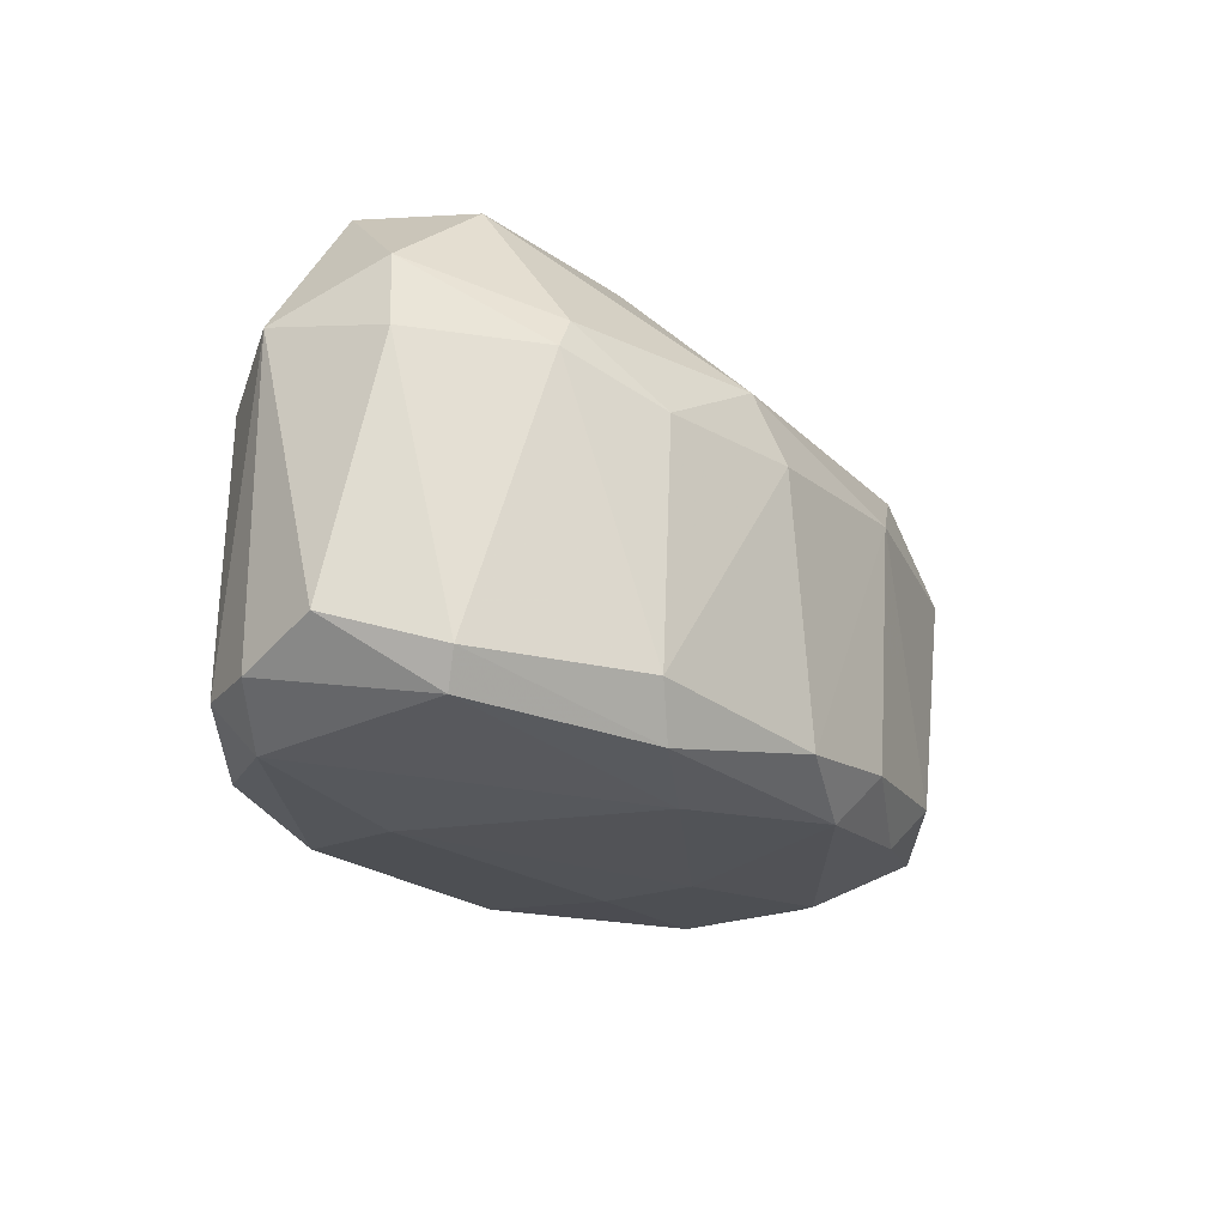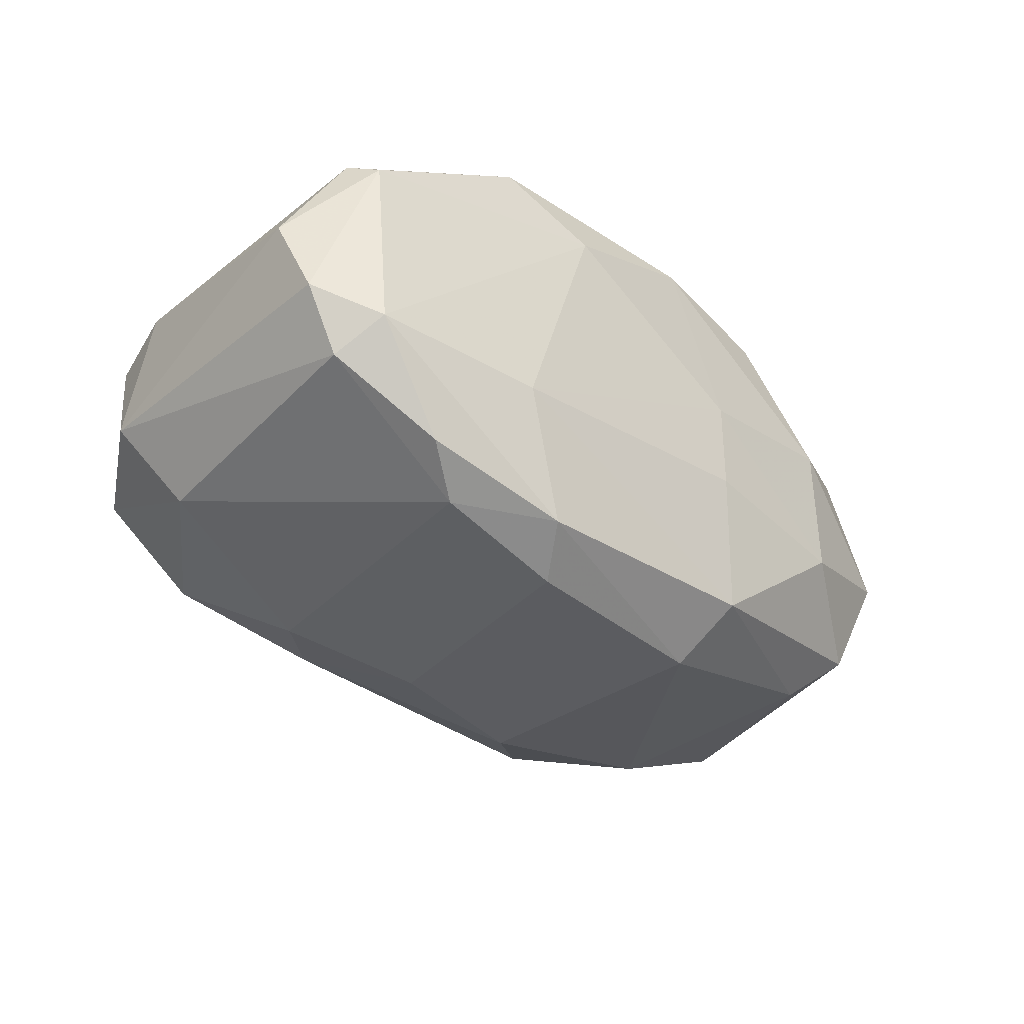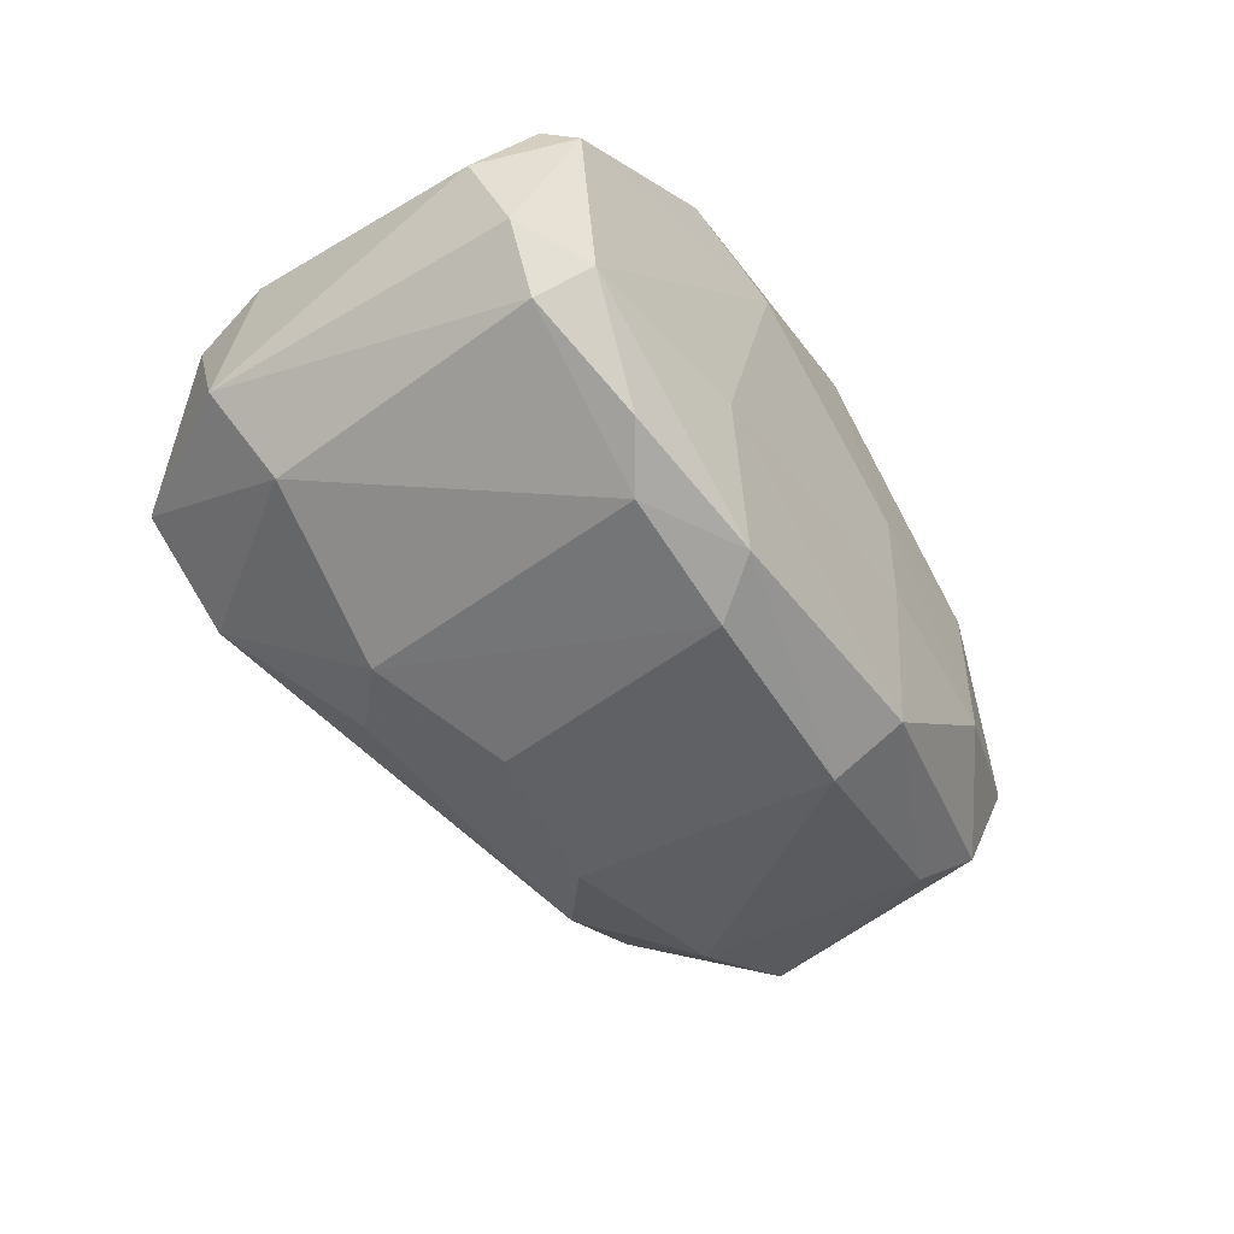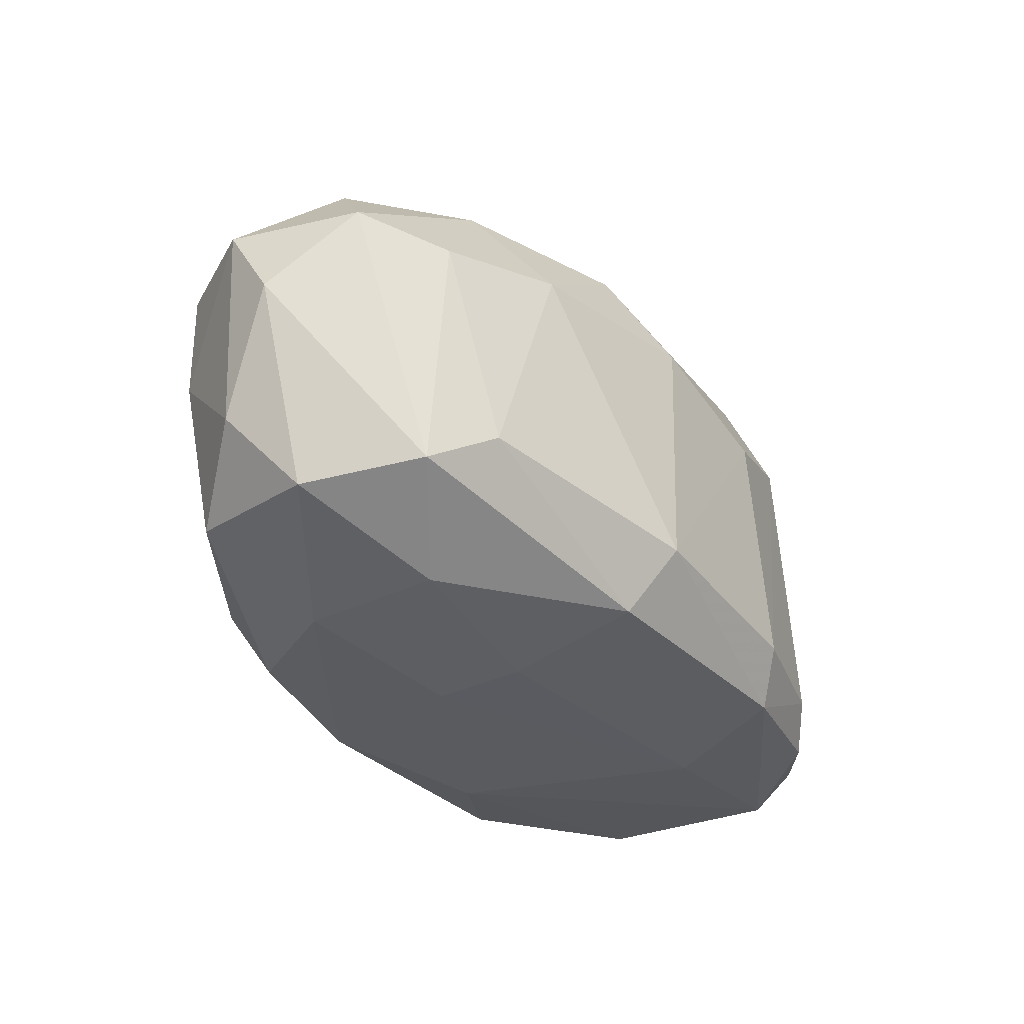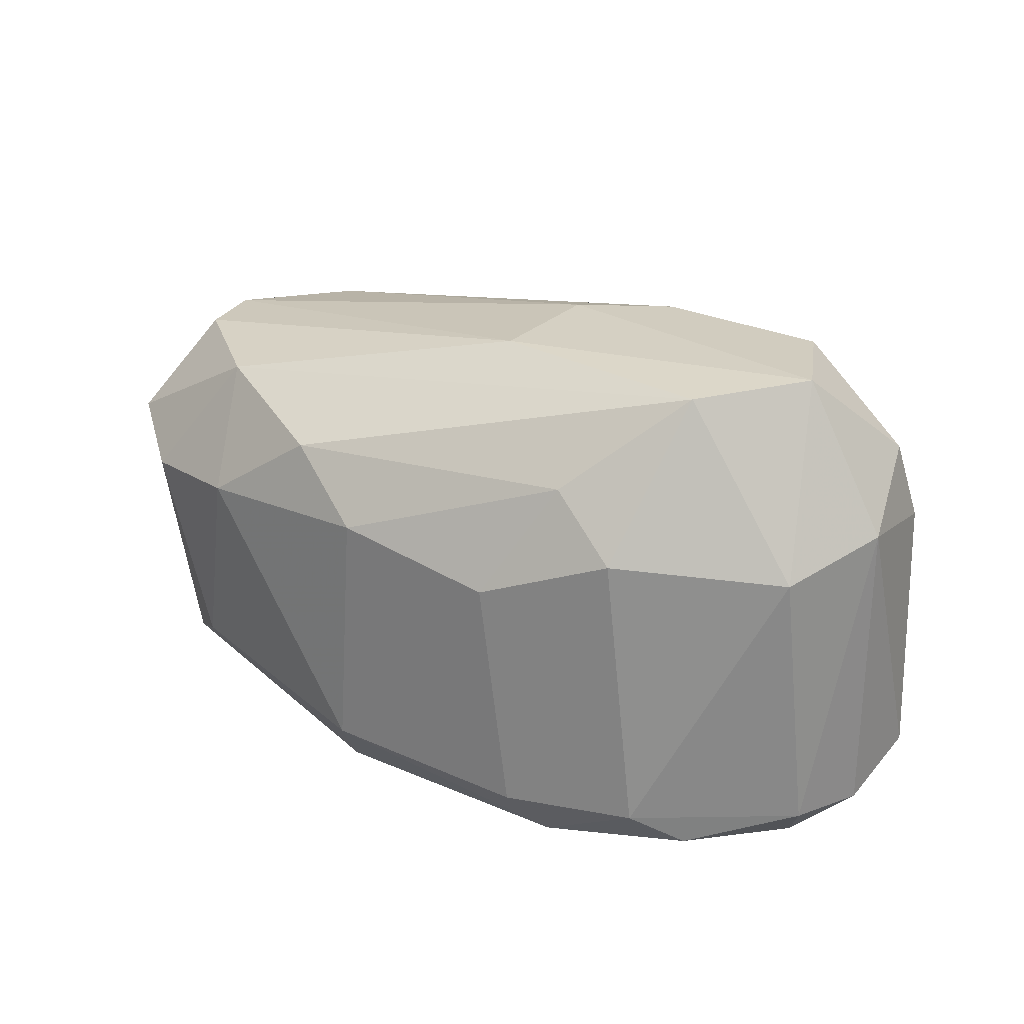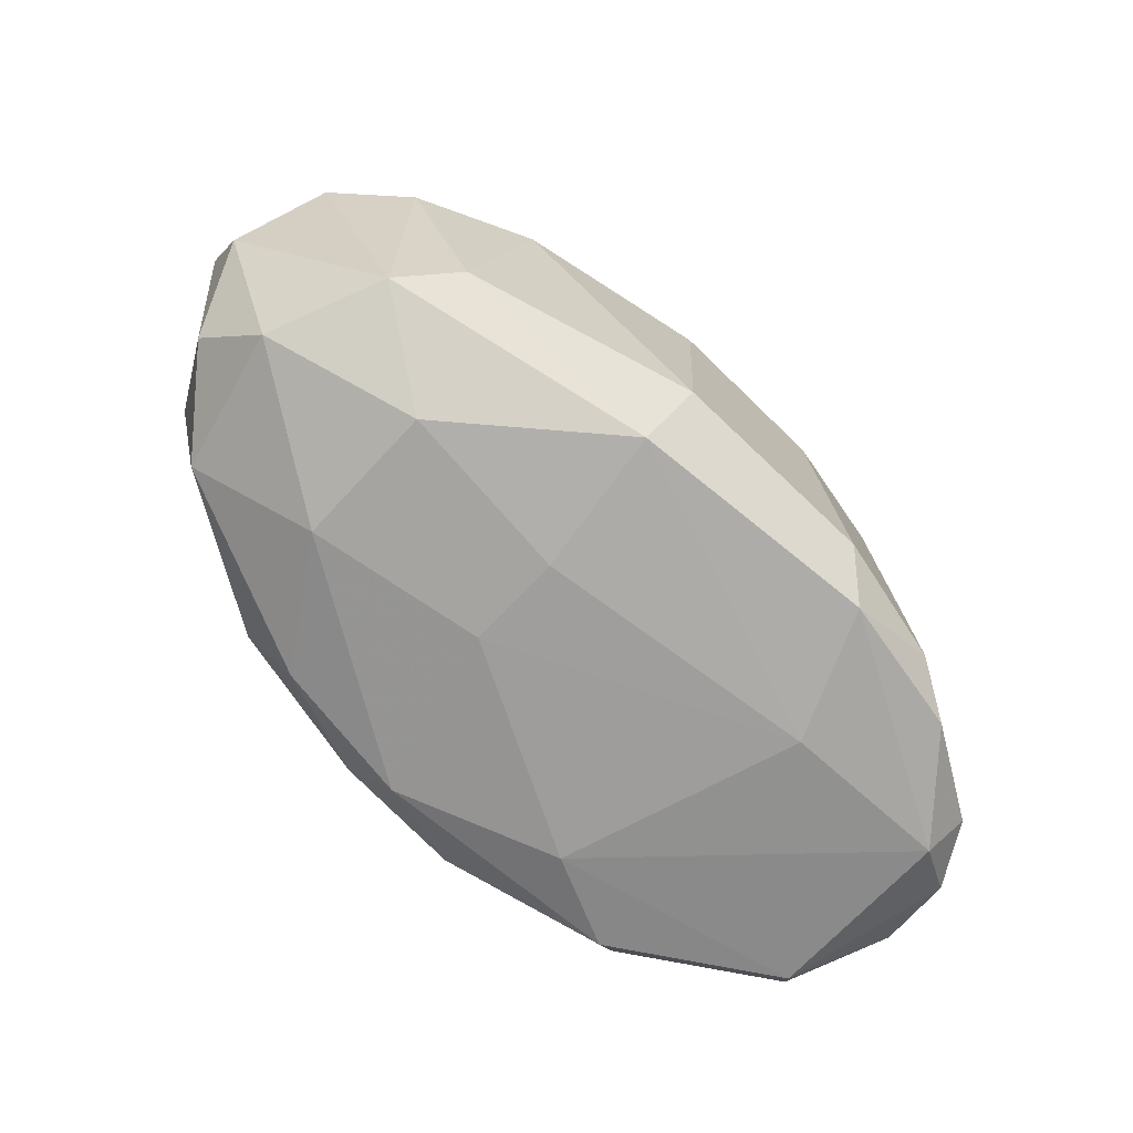
<metadata>
{"format":"obj","ext":"obj","renderer":"f3d","projection":"perspective","resolution":1024,"background":"white","views":[{"elev":-22.4,"azim":122.7,"up":"+Z"},{"elev":-35.3,"azim":136.6,"up":"+Y"},{"elev":-47.3,"azim":123.7,"up":"+Y"},{"elev":-33.3,"azim":-56.2,"up":"+Z"},{"elev":27.6,"azim":29.6,"up":"+Z"},{"elev":-70.7,"azim":-43.1,"up":"+Z"}]}
</metadata>
<code>
v 0.01764 -0.01795 -0.04498
v -0.004091 -0.005081 -0.08292
v -0.004095 0.003739 -0.08293
v -0.04025 0.002314 -0.05189
v 0.03257 0.01546 -0.04913
v 0.04398 -0.005212 -0.07748
v 0.009134 0.02288 -0.07852
v -0.004098 -0.02276 -0.07558
v 0.03591 -0.003643 -0.03564
v -0.01564 0.01823 -0.04631
v -0.0308 0.01117 -0.07568
v -0.02256 -0.01212 -0.04363
v -0.02938 -0.01255 -0.0757
v 0.03127 -0.0169 -0.08004
v 0.03916 0.009783 -0.08032
v 0.04393 -0.005206 -0.04885
v -0.02018 -0.0197 -0.05353
v 0.01585 0.009193 -0.03692
v -0.03208 0.002272 -0.04319
v 0.01492 0.02123 -0.04918
v 0.02378 -0.01974 -0.05059
v -0.02448 0.01831 -0.05355
v 0.04347 0.006763 -0.05194
v -0.0369 -0.009609 -0.05195
v 0.02681 0.01994 -0.07706
v -0.03396 -0.002168 -0.07726
v 0.006006 -0.006217 -0.03704
v -0.005533 -0.01826 -0.08137
v -0.0128 0.01831 -0.07982
v -0.002589 -0.02259 -0.05208
v 0.01501 -0.02273 -0.07704
v 0.01503 0.01406 -0.08296
v -0.005508 0.02271 -0.05355
v 0.02245 -0.008057 -0.08302
v 0.03199 0.00653 -0.03638
v 0.0385 -0.01242 -0.05205
v -0.01718 0.01977 -0.07544
v 0.02729 -0.01055 -0.03674
v -0.009792 -0.0195 -0.04635
v 0.0406 0.01126 -0.07731
v -0.03508 0.01112 -0.05202
v -0.02027 0.006676 -0.08144
v 0.04564 0.002332 -0.07451
v -0.04039 -0.002193 -0.05939
v 0.03864 -0.008042 -0.0815
v -0.02036 -0.006574 -0.08153
v -0.02461 -0.0168 -0.07259
v -0.02419 0.01089 -0.04351
v 0.04064 -0.01115 -0.07733
v -0.03735 0.003823 -0.06992
v 0.04177 0.005248 -0.04457
v 0.01795 -0.01978 -0.08144
v 0.01204 0.02279 -0.05499
v 0.02386 0.01847 -0.08148
v 0.02683 -0.01983 -0.07708
v 0.01203 -0.02266 -0.055
v -0.03074 -0.01546 -0.05496
v 0.007433 0.004983 -0.0369
v 0.03417 0.01552 -0.05203
v -0.002599 0.02276 -0.07696
v 0.00033 0.01985 -0.08138
v -0.03173 -0.003577 -0.04336
v -0.03349 0.01256 -0.06085
v 0.02521 0.01983 -0.055
f 59 25 64
f 10 18 20
f 17 8 30
f 10 20 33
f 22 10 33
f 2 3 34
f 28 2 34
f 3 32 34
f 18 9 35
f 5 20 35
f 20 18 35
f 16 9 36
f 29 11 37
f 22 33 37
f 1 21 38
f 9 27 38
f 27 12 38
f 36 9 38
f 21 36 38
f 12 17 39
f 30 1 39
f 17 30 39
f 1 38 39
f 38 12 39
f 4 19 41
f 10 22 41
f 26 11 42
f 11 29 42
f 6 15 43
f 16 6 43
f 23 16 43
f 15 40 43
f 40 23 43
f 24 4 44
f 13 24 44
f 26 13 44
f 15 6 45
f 32 15 45
f 34 32 45
f 3 2 46
f 13 26 46
f 28 13 46
f 2 28 46
f 42 3 46
f 26 42 46
f 8 17 47
f 28 8 47
f 13 28 47
f 18 10 48
f 41 19 48
f 10 41 48
f 6 16 49
f 16 36 49
f 45 6 49
f 14 45 49
f 11 26 50
f 44 4 50
f 26 44 50
f 9 16 51
f 16 23 51
f 35 9 51
f 5 35 51
f 8 28 52
f 31 8 52
f 28 34 52
f 45 14 52
f 34 45 52
f 25 7 53
f 7 33 53
f 33 20 53
f 7 25 54
f 15 32 54
f 40 15 54
f 25 40 54
f 21 31 55
f 36 21 55
f 14 49 55
f 49 36 55
f 52 14 55
f 31 52 55
f 21 1 56
f 1 30 56
f 30 8 56
f 31 21 56
f 8 31 56
f 17 12 57
f 24 13 57
f 12 24 57
f 47 17 57
f 13 47 57
f 9 18 58
f 27 9 58
f 19 27 58
f 18 48 58
f 48 19 58
f 23 40 59
f 40 25 59
f 5 51 59
f 51 23 59
f 33 7 60
f 29 37 60
f 37 33 60
f 32 3 61
f 3 42 61
f 42 29 61
f 7 54 61
f 54 32 61
f 60 7 61
f 29 60 61
f 19 4 62
f 4 24 62
f 24 12 62
f 12 27 62
f 27 19 62
f 37 11 63
f 22 37 63
f 4 41 63
f 41 22 63
f 11 50 63
f 50 4 63
f 20 5 64
f 53 20 64
f 25 53 64
f 5 59 64

</code>
